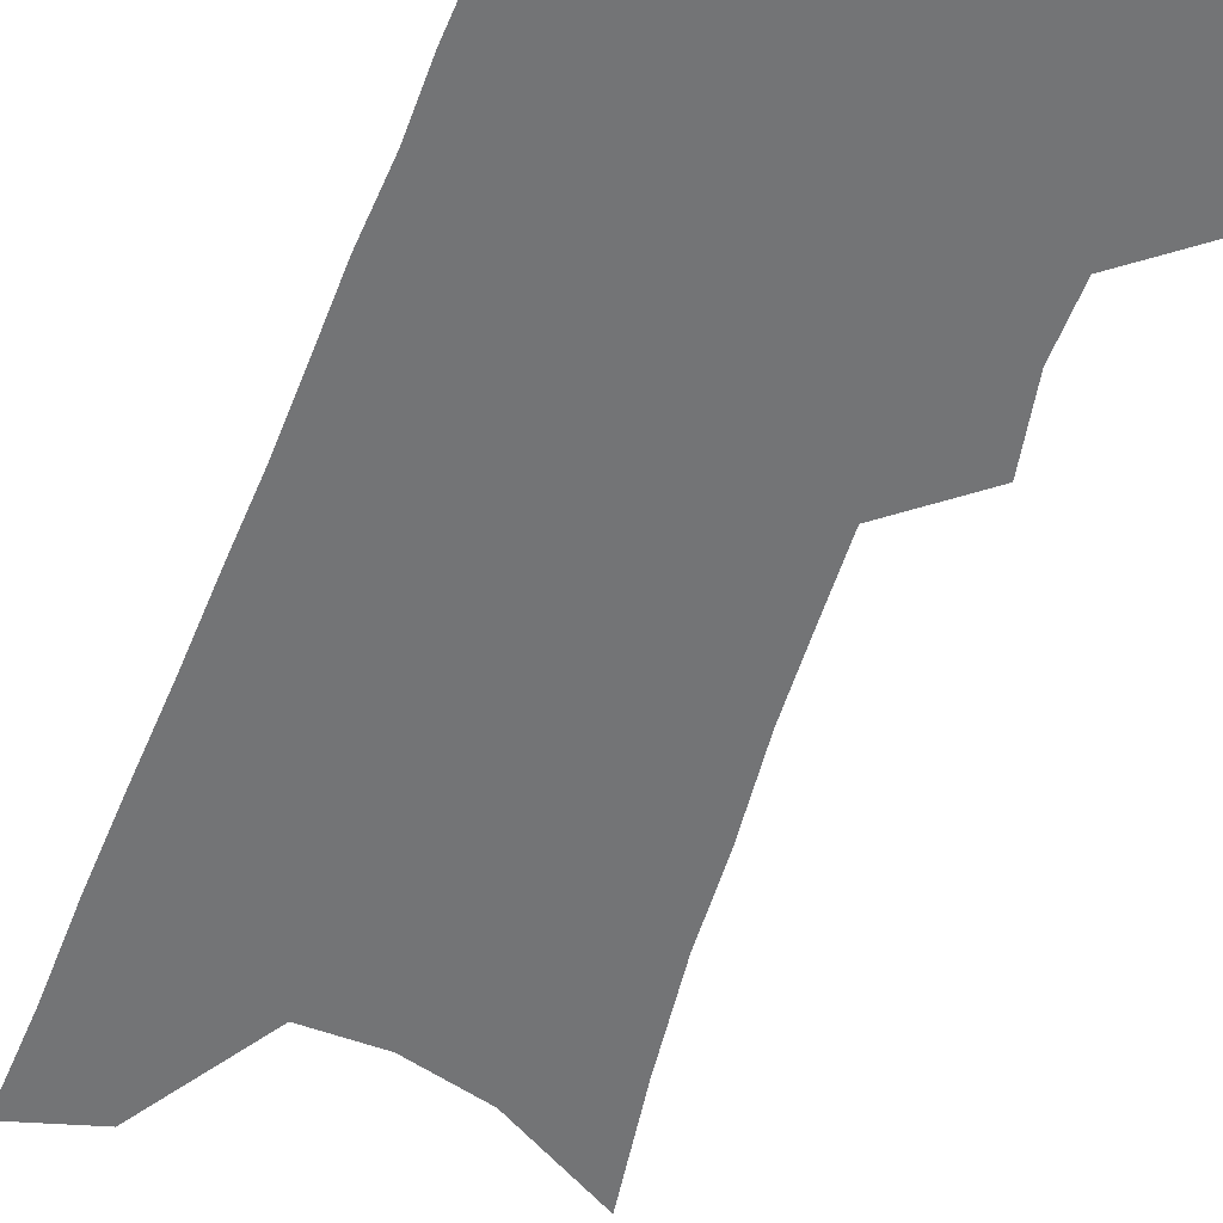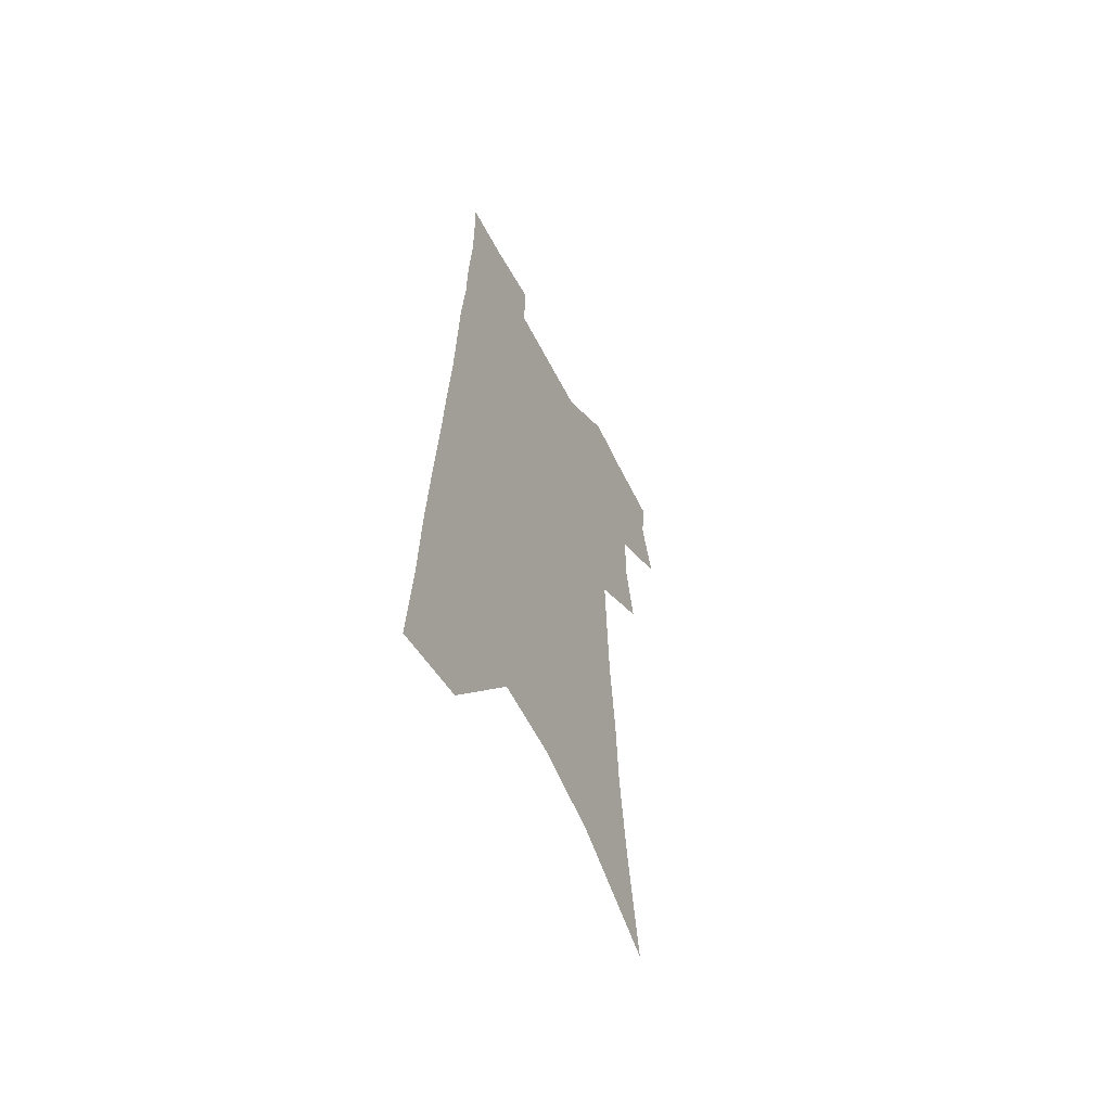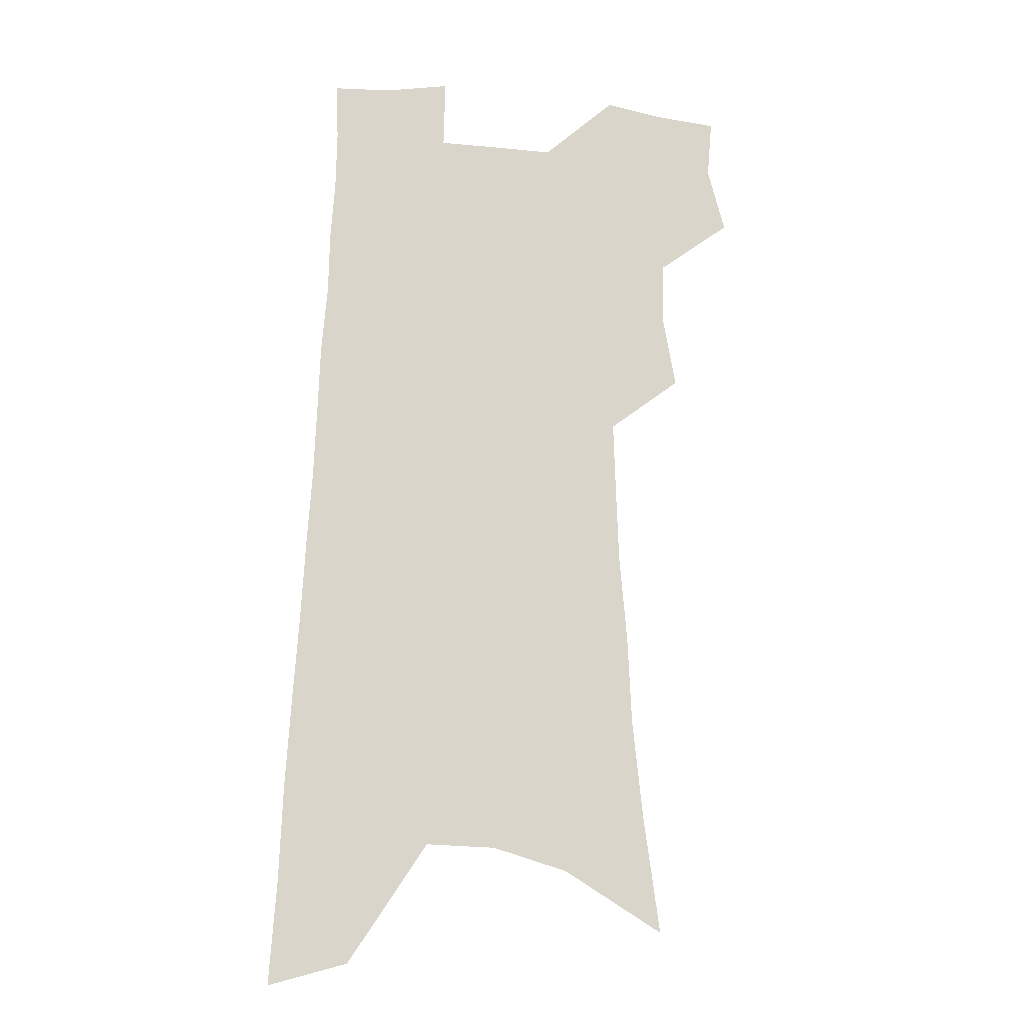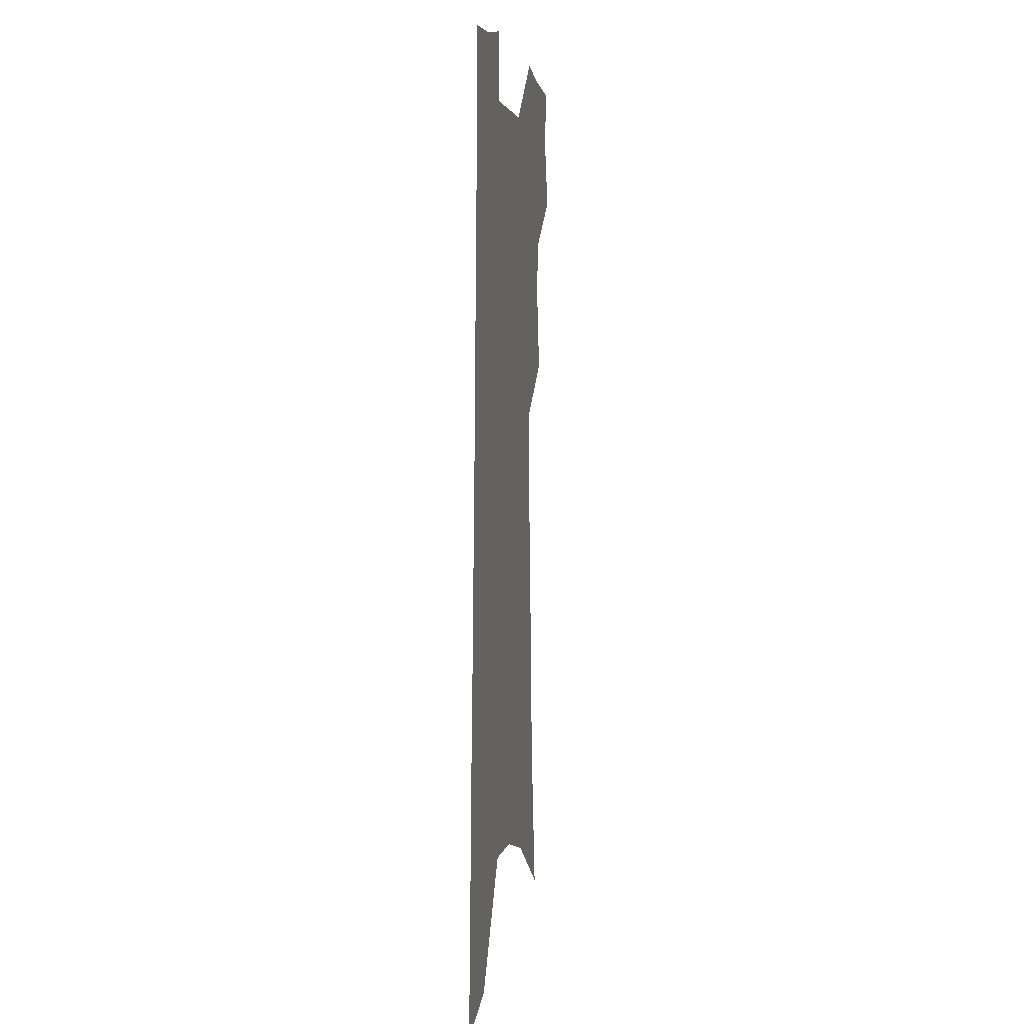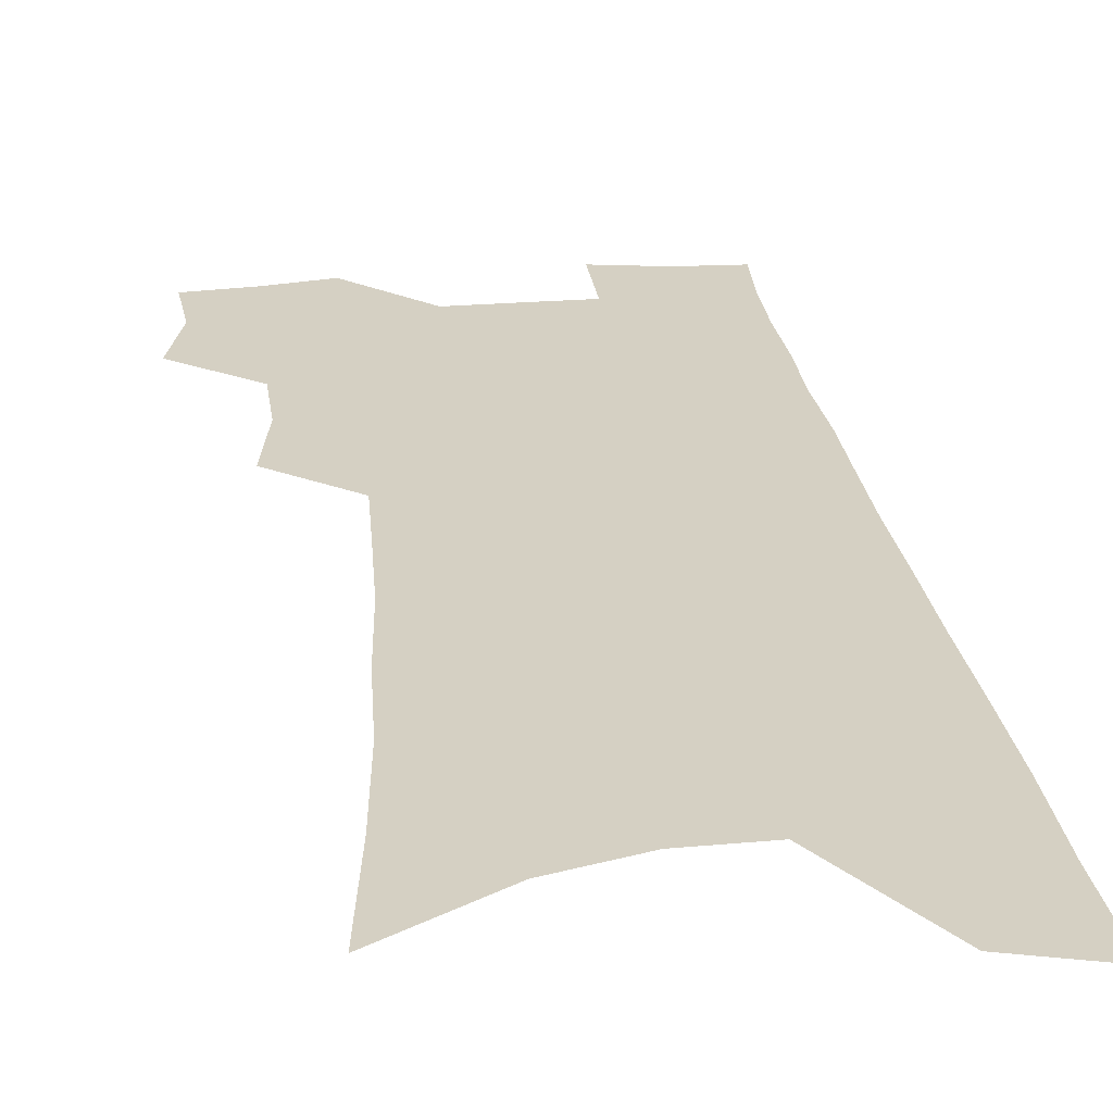
<metadata>
{"format":"obj","ext":"obj","renderer":"f3d","projection":"perspective","resolution":1024,"background":"white","views":[{"elev":-56.1,"azim":160.8,"up":"+Z"},{"elev":-60.2,"azim":117.4,"up":"+Y"},{"elev":-15.1,"azim":170.2,"up":"+Y"},{"elev":4.2,"azim":99.8,"up":"+Y"},{"elev":26.4,"azim":-6.2,"up":"+Z"}]}
</metadata>
<code>
v 494.3 497.3 0
v 501.3 524.1 0
v 499.3 548.2 0
v 519.2 419.8 0
v 524.5 450 0
v 523.7 475.3 0
v 529.4 502.4 0
v 527.2 526 0
v 523.9 550.6 0
v 531.1 176.4 0
v 537.5 223.8 0
v 541.8 265.5 0
v 543.3 300.9 0
v 546.4 337 0
v 547.5 368.2 0
v 548.3 397.6 0
v 551.8 427.8 0
v 552.1 453.5 0
v 553.6 479.4 0
v 553.9 503.6 0
v 552 527.8 0
v 547.9 554.9 0
v 571.3 201.5 0
v 572.8 241.1 0
v 573.5 276.9 0
v 573.6 310 0
v 575.4 344.4 0
v 576.6 375.4 0
v 577.2 403.9 0
v 577.4 430.2 0
v 577.8 455.7 0
v 578.5 480.5 0
v 579.3 504.5 0
v 577.5 528.4 0
v 601.7 210.6 0
v 601.2 246.1 0
v 601.5 282.9 0
v 601.5 316.1 0
v 601.7 347.2 0
v 602.1 377 0
v 602.4 406.3 0
v 602.8 433.2 0
v 602.9 458 0
v 602.7 481.5 0
v 602.6 505.2 0
v 601.8 528.9 0
v 629.9 211.6 0
v 628.9 250 0
v 628.2 284.6 0
v 627.7 317.1 0
v 627.1 348.5 0
v 627.4 375.6 0
v 626.7 406.7 0
v 626.6 432.7 0
v 626.1 458.2 0
v 626.5 481.6 0
v 626.2 505.8 0
v 625.9 529.3 0
v 625.2 557.8 0
v 662.1 163 0
v 659.1 206.5 0
v 657.2 245.1 0
v 655.5 281.1 0
v 654.9 313.3 0
v 652.9 346.6 0
v 652.8 375 0
v 653 402.4 0
v 651.1 431.4 0
v 651 456.6 0
v 650.6 481.3 0
v 649.6 505.8 0
v 649.8 529.2 0
v 651.2 553.4 0
v 693.9 154.3 0
v 691.1 196 0
v 689.7 233.3 0
v 687.5 270 0
v 685.1 305 0
v 683.3 337.9 0
v 681.2 369.3 0
v 680.1 398.5 0
v 679.1 426.5 0
v 676.8 454.6 0
v 676.4 479.7 0
v 674.7 505 0
v 674.3 528.9 0
v 675.1 552.4 0
f 6 7 1
f 1 7 2
f 7 8 2
f 2 8 3
f 8 9 3
f 16 17 4
f 4 17 5
f 17 18 5
f 5 18 6
f 18 19 6
f 6 19 7
f 19 20 7
f 7 20 8
f 20 21 8
f 8 21 9
f 21 22 9
f 10 23 11
f 23 24 11
f 11 24 12
f 24 25 12
f 12 25 13
f 25 26 13
f 13 26 14
f 26 27 14
f 14 27 15
f 27 28 15
f 15 28 16
f 28 29 16
f 16 29 17
f 29 30 17
f 17 30 18
f 30 31 18
f 18 31 19
f 31 32 19
f 19 32 20
f 32 33 20
f 20 33 21
f 33 34 21
f 21 34 22
f 23 35 24
f 35 36 24
f 24 36 25
f 36 37 25
f 25 37 26
f 37 38 26
f 26 38 27
f 38 39 27
f 27 39 28
f 39 40 28
f 28 40 29
f 40 41 29
f 29 41 30
f 41 42 30
f 30 42 31
f 42 43 31
f 31 43 32
f 43 44 32
f 32 44 33
f 44 45 33
f 33 45 34
f 45 46 34
f 35 47 36
f 47 48 36
f 36 48 37
f 48 49 37
f 37 49 38
f 49 50 38
f 38 50 39
f 50 51 39
f 39 51 40
f 51 52 40
f 40 52 41
f 52 53 41
f 41 53 42
f 53 54 42
f 42 54 43
f 54 55 43
f 43 55 44
f 55 56 44
f 44 56 45
f 56 57 45
f 45 57 46
f 57 58 46
f 60 61 47
f 47 61 48
f 61 62 48
f 48 62 49
f 62 63 49
f 49 63 50
f 63 64 50
f 50 64 51
f 64 65 51
f 51 65 52
f 65 66 52
f 52 66 53
f 66 67 53
f 53 67 54
f 67 68 54
f 54 68 55
f 68 69 55
f 55 69 56
f 69 70 56
f 56 70 57
f 70 71 57
f 57 71 58
f 71 72 58
f 58 72 59
f 72 73 59
f 60 74 61
f 74 75 61
f 61 75 62
f 75 76 62
f 62 76 63
f 76 77 63
f 63 77 64
f 77 78 64
f 64 78 65
f 78 79 65
f 65 79 66
f 79 80 66
f 66 80 67
f 80 81 67
f 67 81 68
f 81 82 68
f 68 82 69
f 82 83 69
f 69 83 70
f 83 84 70
f 70 84 71
f 84 85 71
f 71 85 72
f 85 86 72
f 72 86 73
f 86 87 73

</code>
